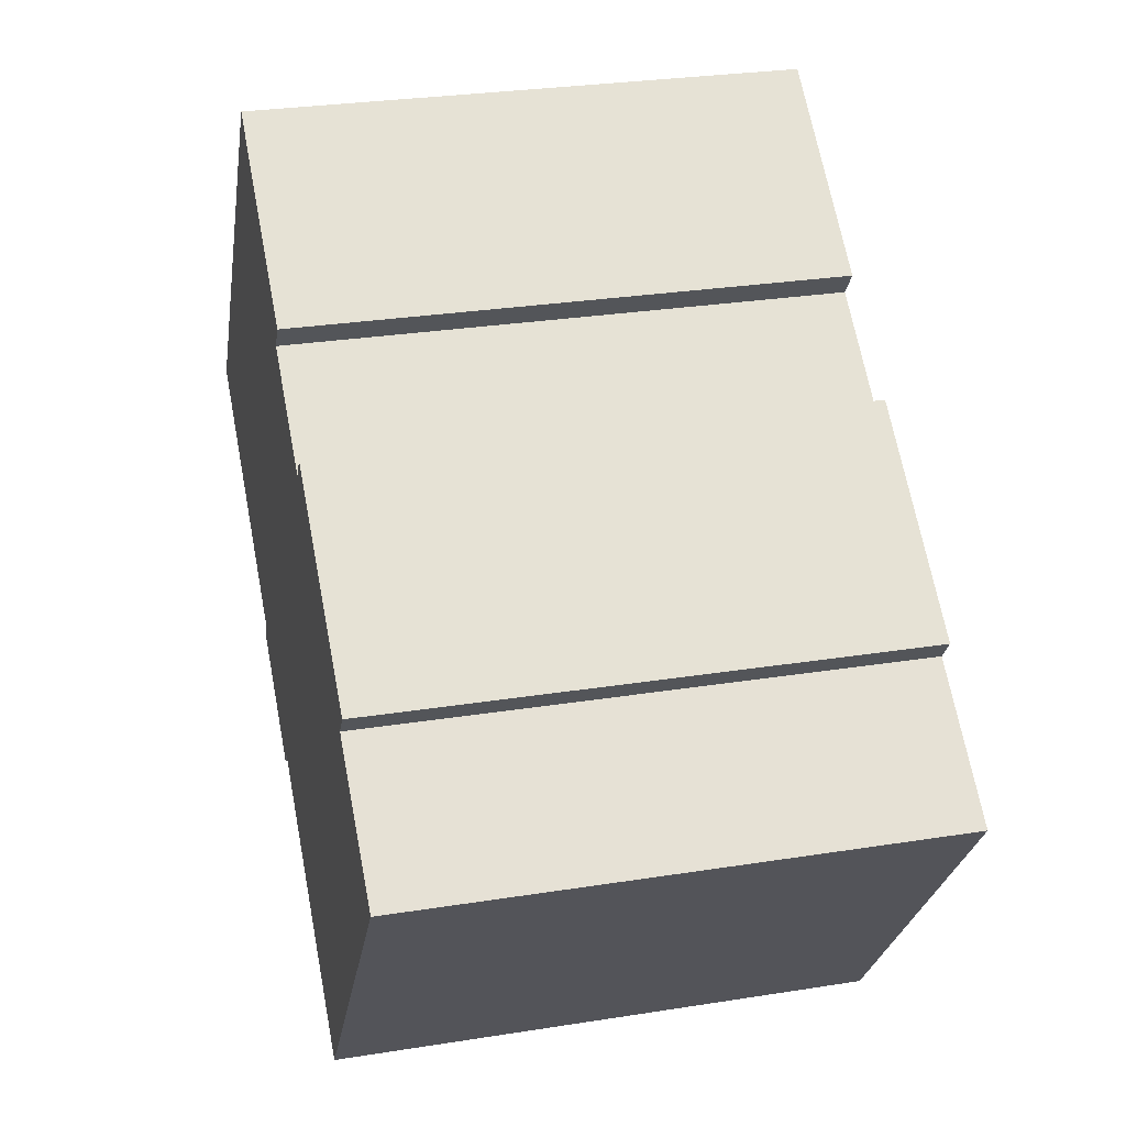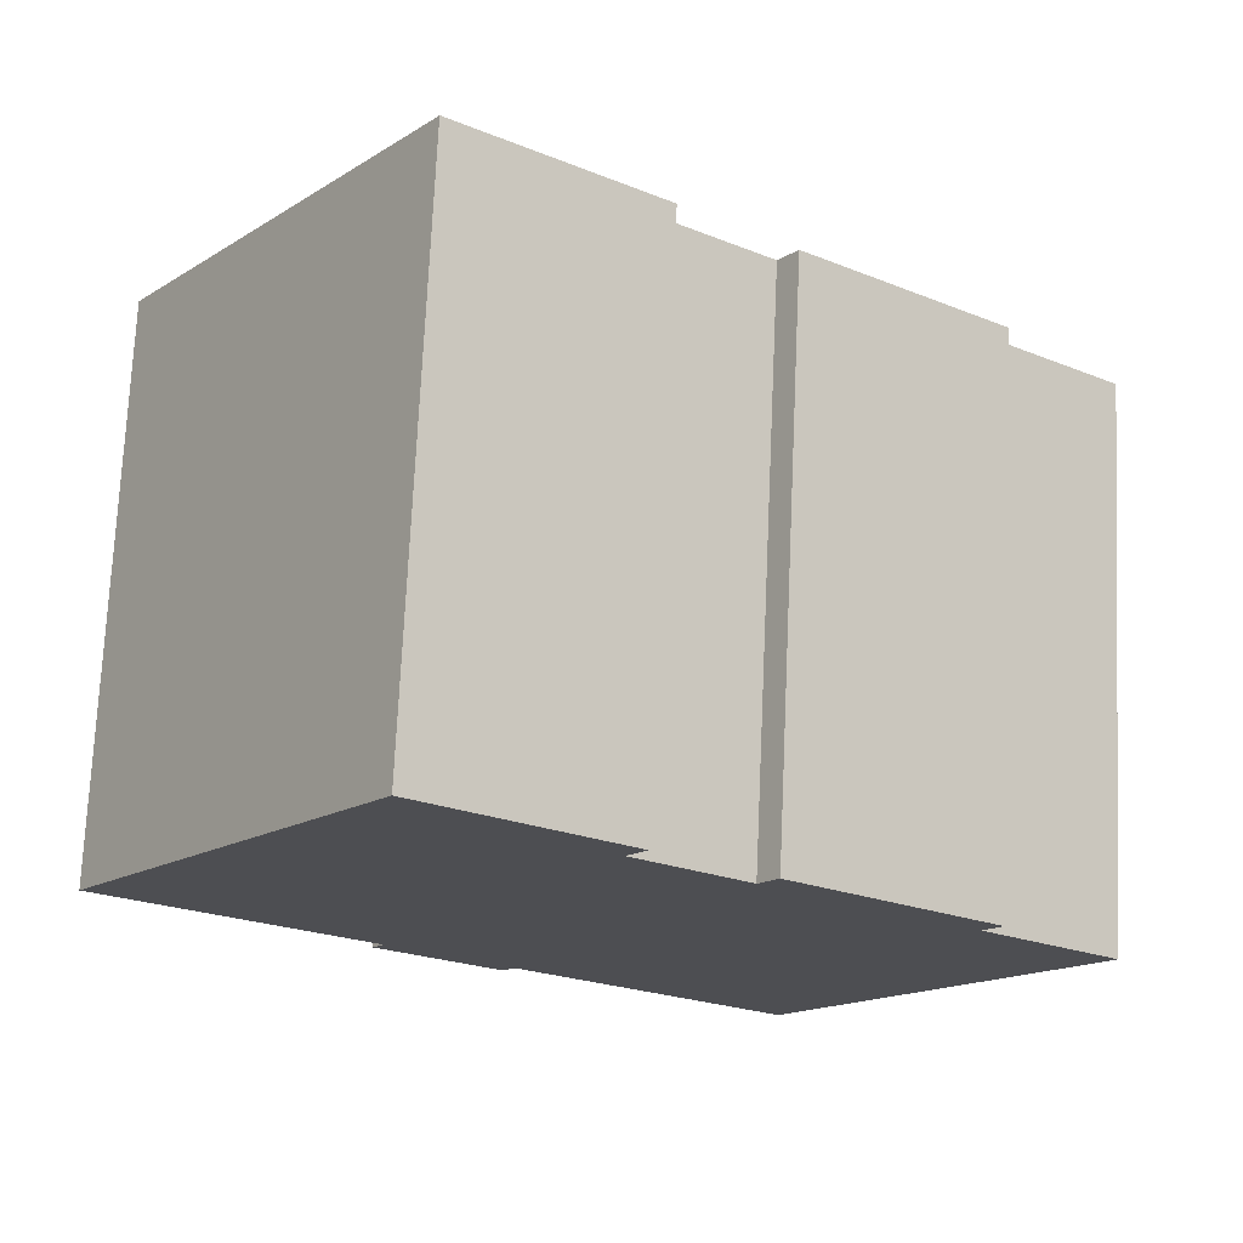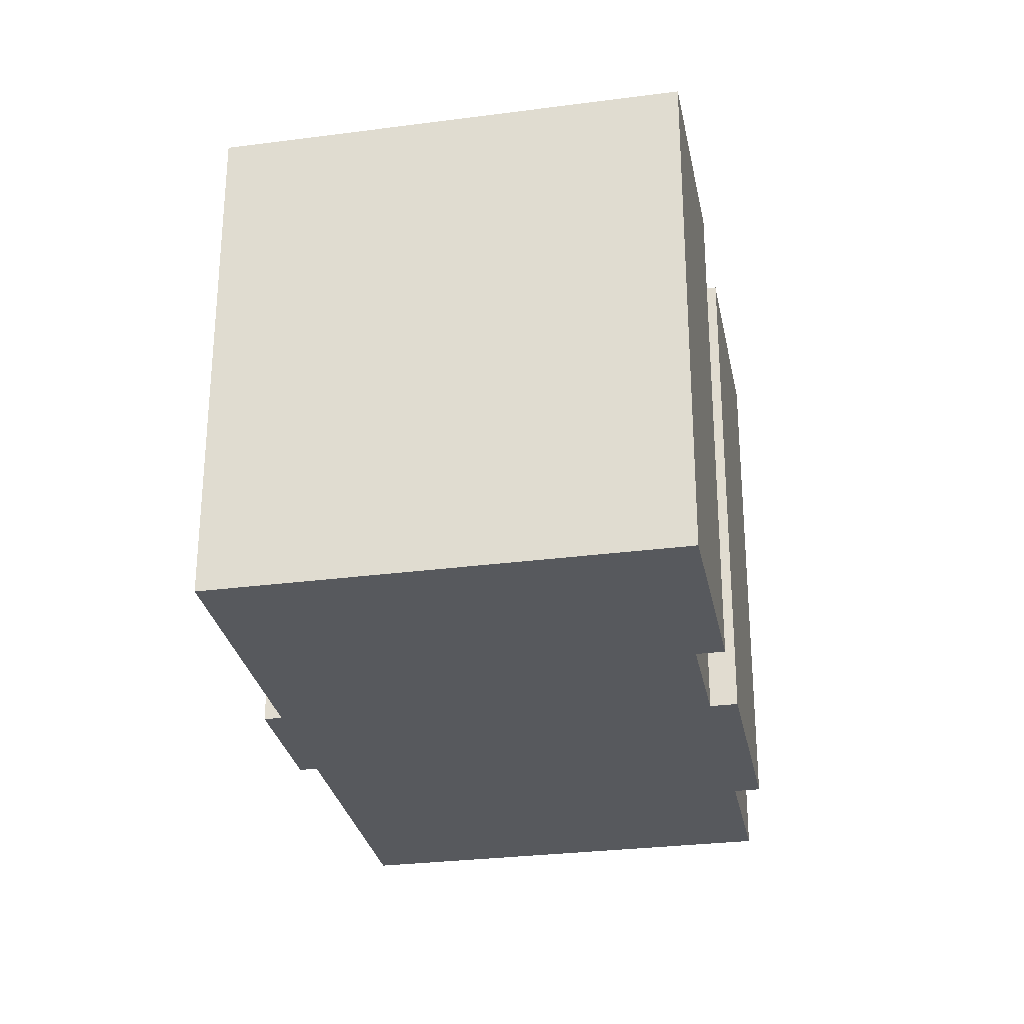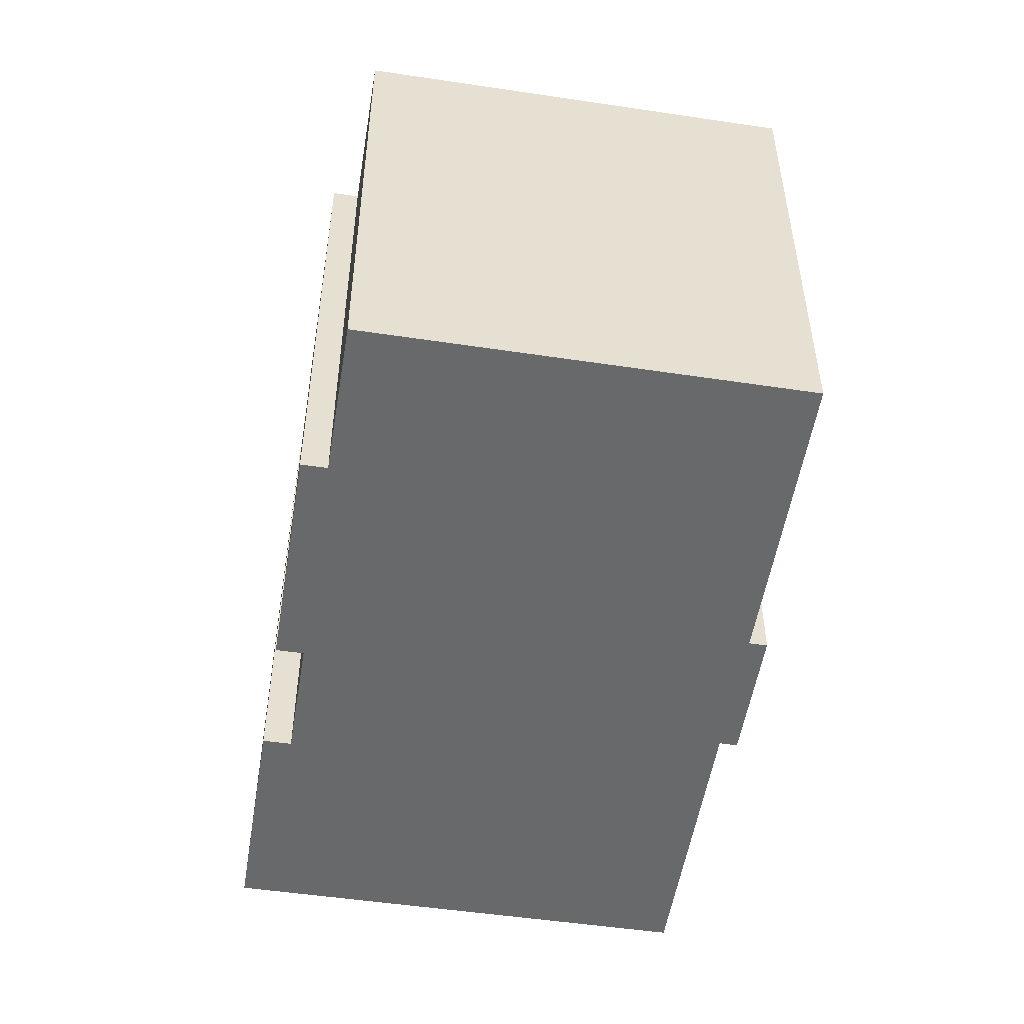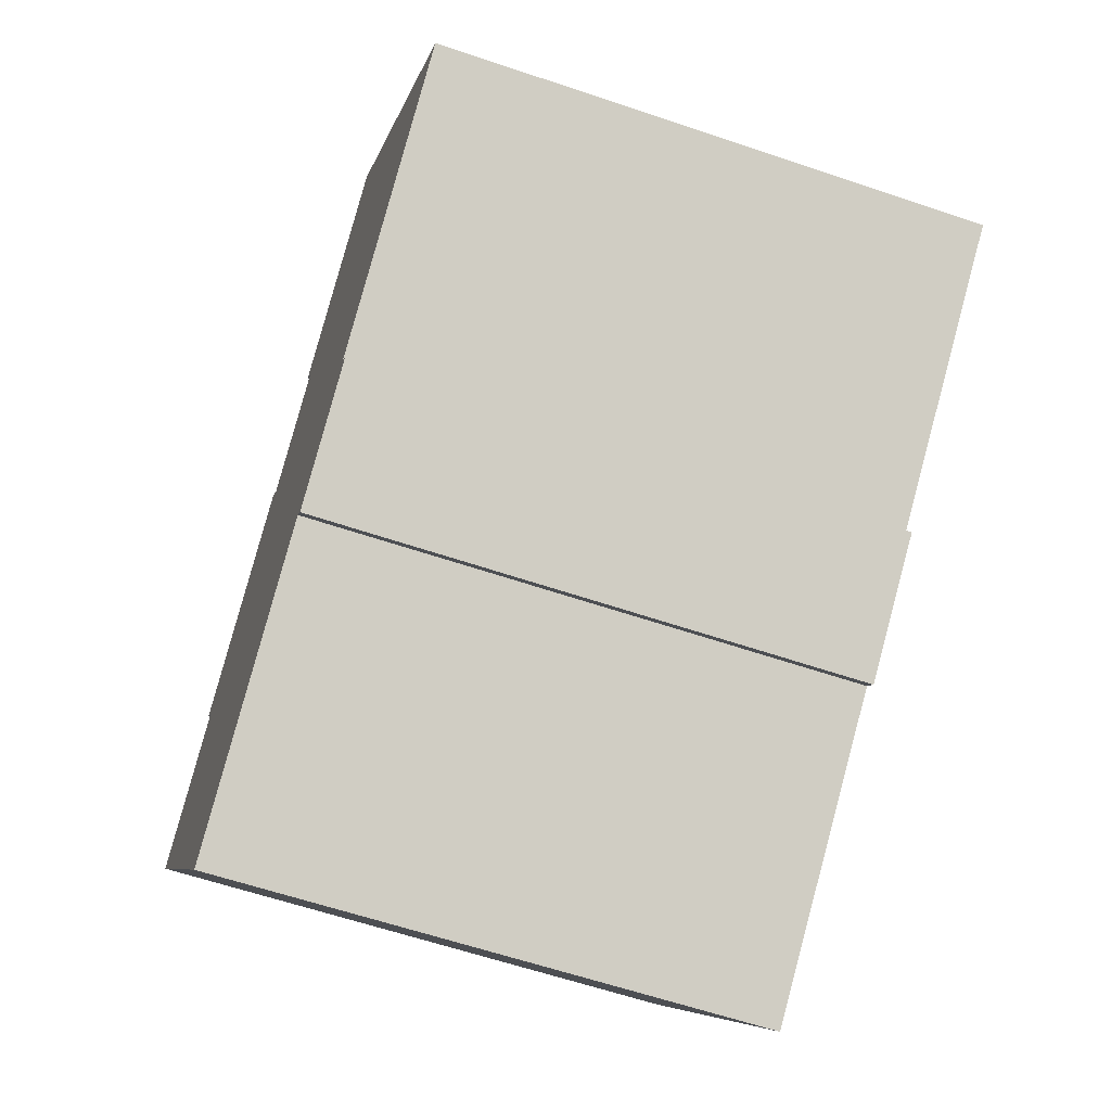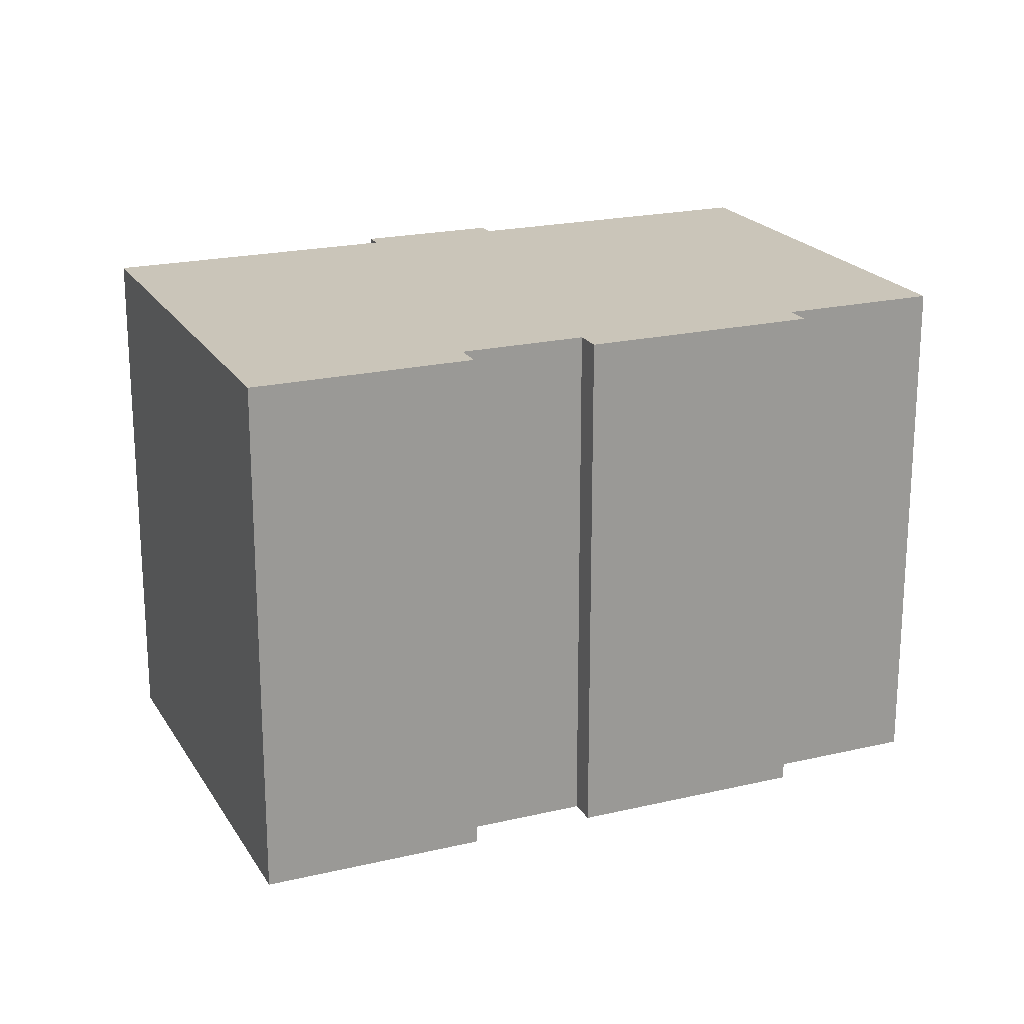
<metadata>
{"format":"obj","ext":"obj","renderer":"f3d","projection":"perspective","resolution":1024,"background":"white","views":[{"elev":28.4,"azim":76.5,"up":"+Z"},{"elev":72.9,"azim":2.6,"up":"+Z"},{"elev":-29.1,"azim":-42.0,"up":"+Y"},{"elev":-52.6,"azim":118.0,"up":"+Y"},{"elev":-61.0,"azim":-109.1,"up":"+Z"},{"elev":20.7,"azim":14.0,"up":"+Y"}]}
</metadata>
<code>
v  8.555 13.28 -7.076
v  5.714 13.28 -4.921
v  5.997 13.28 -4.548
v  7.237 13.28 9.643
v  0 13.28 8.132e-16
v  8.84 13.28 -6.7
v  9.204 13.28 -6.976
v  15.13 13.28 -11.47
v  11.36 13.28 5.587
v  11.81 13.28 6.177
v  19.17 13.28 0.562
v  18.76 13.28 0.015
v  14.38 13.28 4.2
v  13.94 13.28 3.628
v  21.99 13.28 -2.434
v  11.81 -3.782e-16 6.177
v  11.36 -3.421e-16 5.587
v  19.17 -3.441e-17 0.562
v  18.76 -9.185e-19 0.015
v  21.99 1.49e-16 -2.434
v  15.13 7.025e-16 -11.47
v  8.84 4.103e-16 -6.7
v  8.555 4.333e-16 -7.076
v  5.997 2.785e-16 -4.548
v  0 0 0
v  9.204 4.272e-16 -6.976
v  5.714 3.013e-16 -4.921
v  7.237 -5.905e-16 9.643
v  13.94 -2.222e-16 3.628
v  14.38 -2.572e-16 4.2
g defaultobject
f 1 2 3
f 4 3 5
f 3 4 1
f 1 4 6
f 6 4 7
f 7 4 8
f 8 4 9
f 9 4 10
f 11 12 13
f 8 14 15
f 14 8 9
f 15 14 12
f 12 14 13
f 16 9 10
f 9 16 17
f 18 12 11
f 12 18 19
f 20 8 15
f 8 20 21
f 22 1 6
f 1 22 23
f 24 5 3
f 5 24 25
f 21 7 8
f 7 21 6
f 6 21 22
f 22 21 26
f 23 2 1
f 2 23 27
f 25 4 5
f 4 25 28
f 29 13 14
f 13 29 30
f 27 3 2
f 3 27 24
f 28 10 4
f 10 28 16
f 17 14 9
f 14 17 29
f 30 11 13
f 11 30 18
f 19 15 12
f 15 19 20
f 25 16 28
f 16 25 17
f 17 25 24
f 17 24 29
f 23 24 27
f 24 23 29
f 29 23 30
f 30 23 22
f 22 18 30
f 18 22 26
f 18 26 19
f 19 26 21
f 19 21 20

</code>
